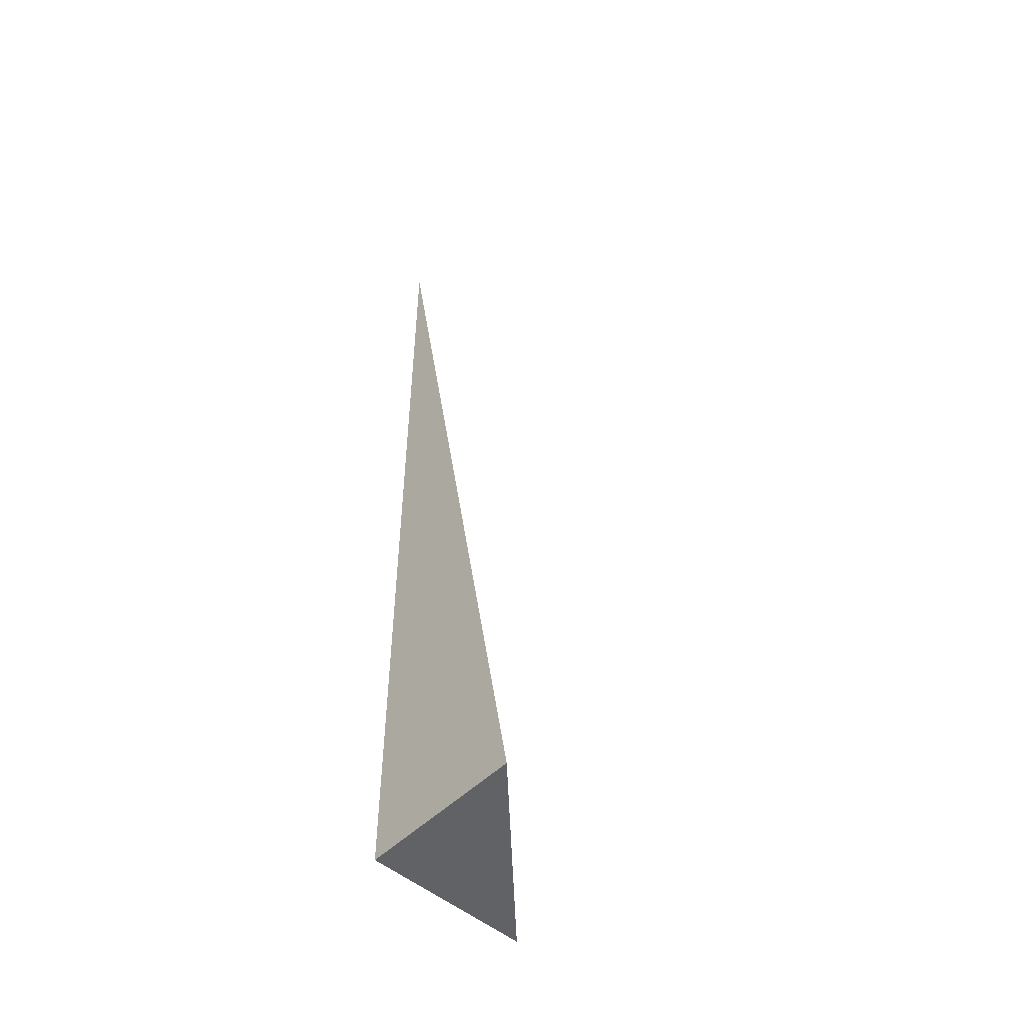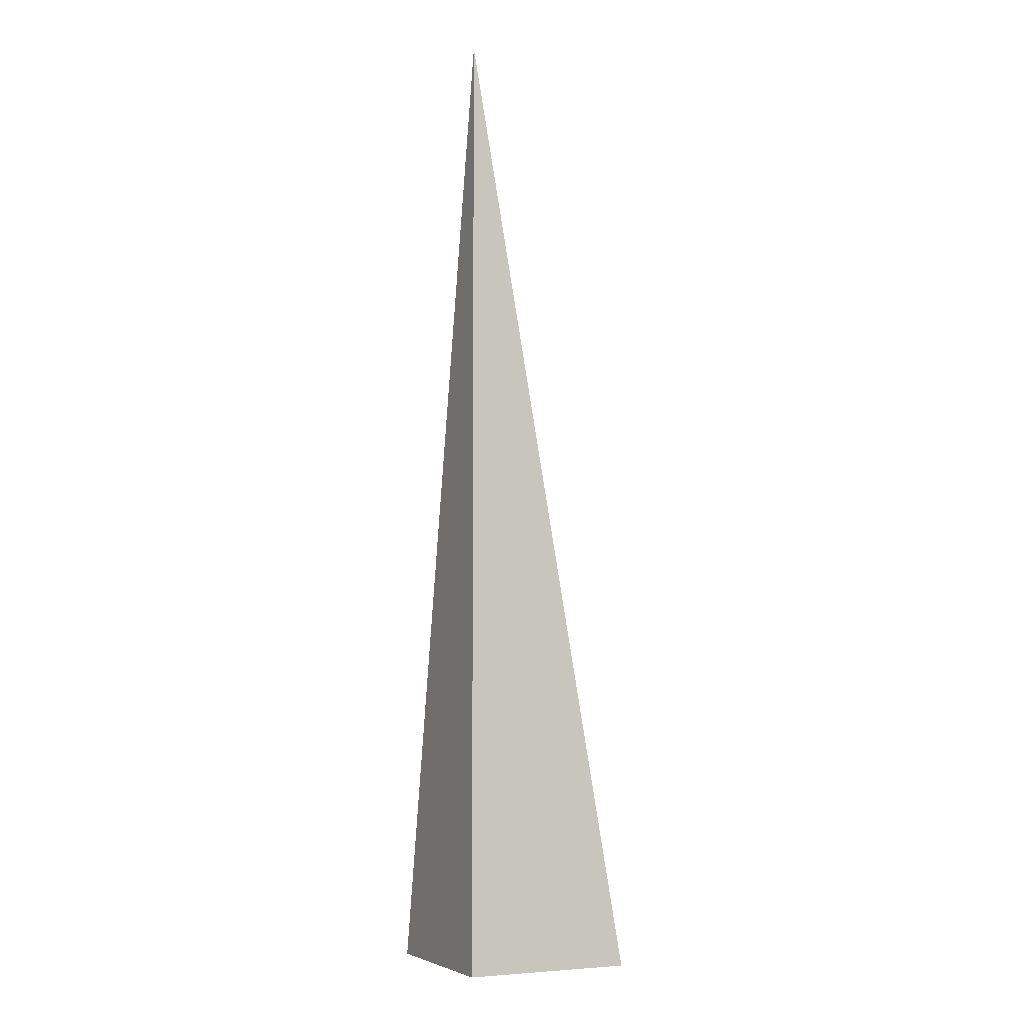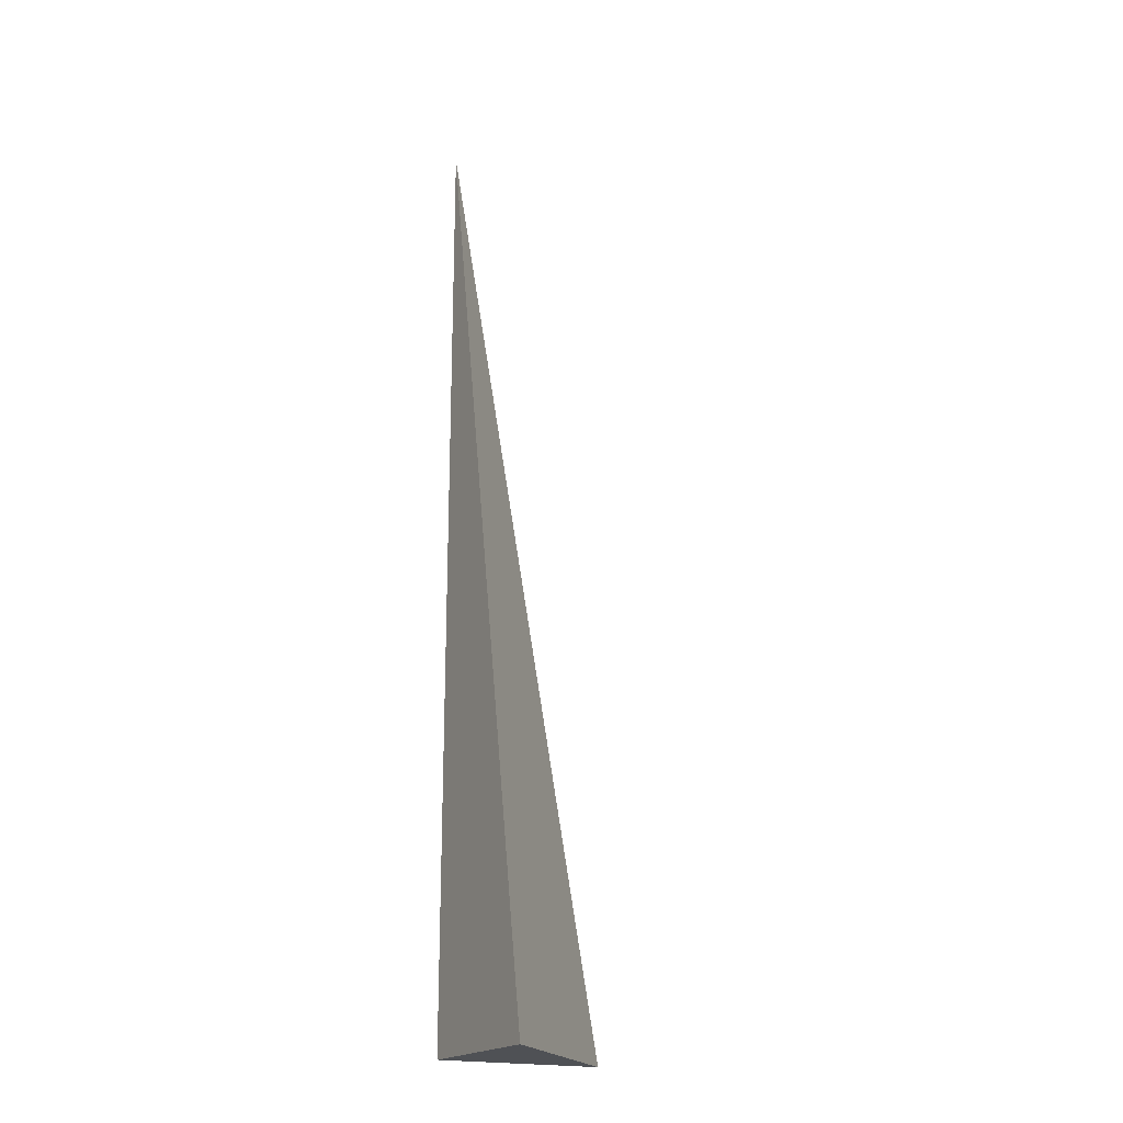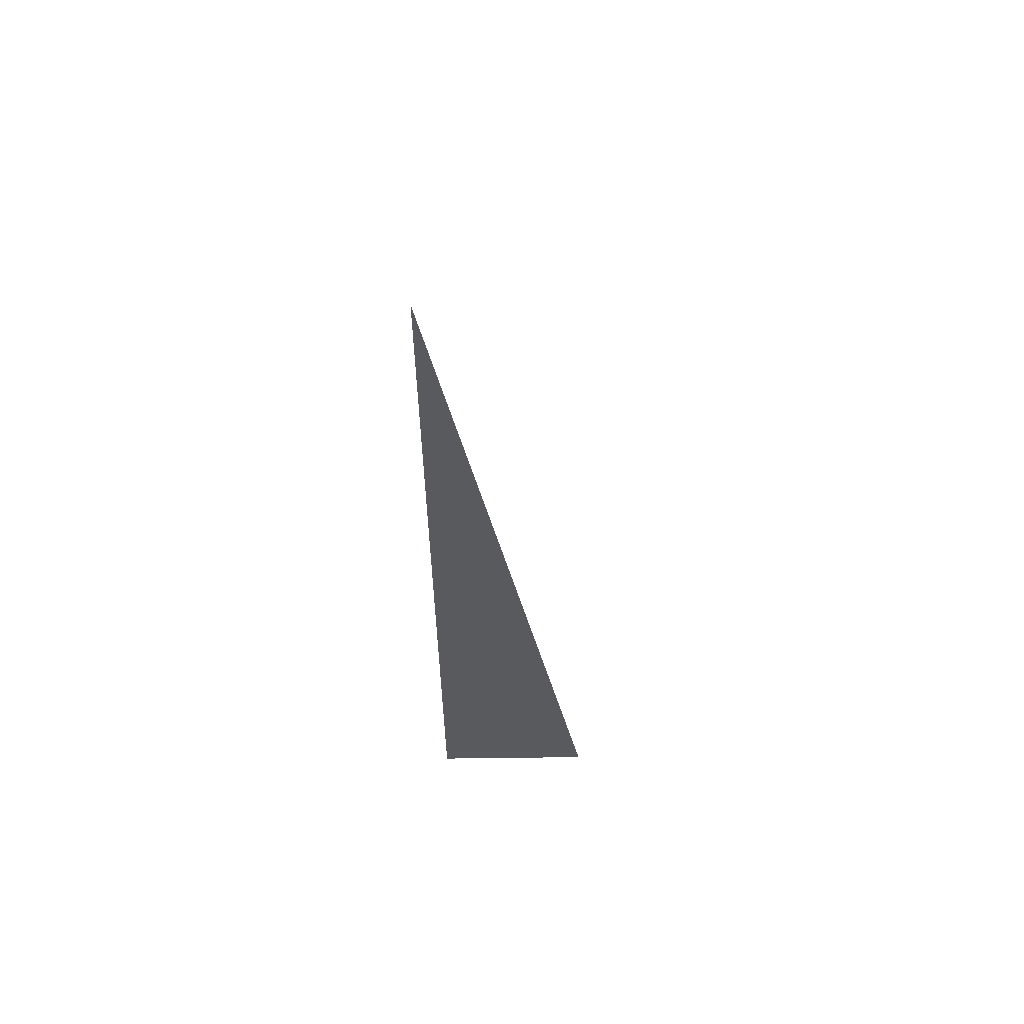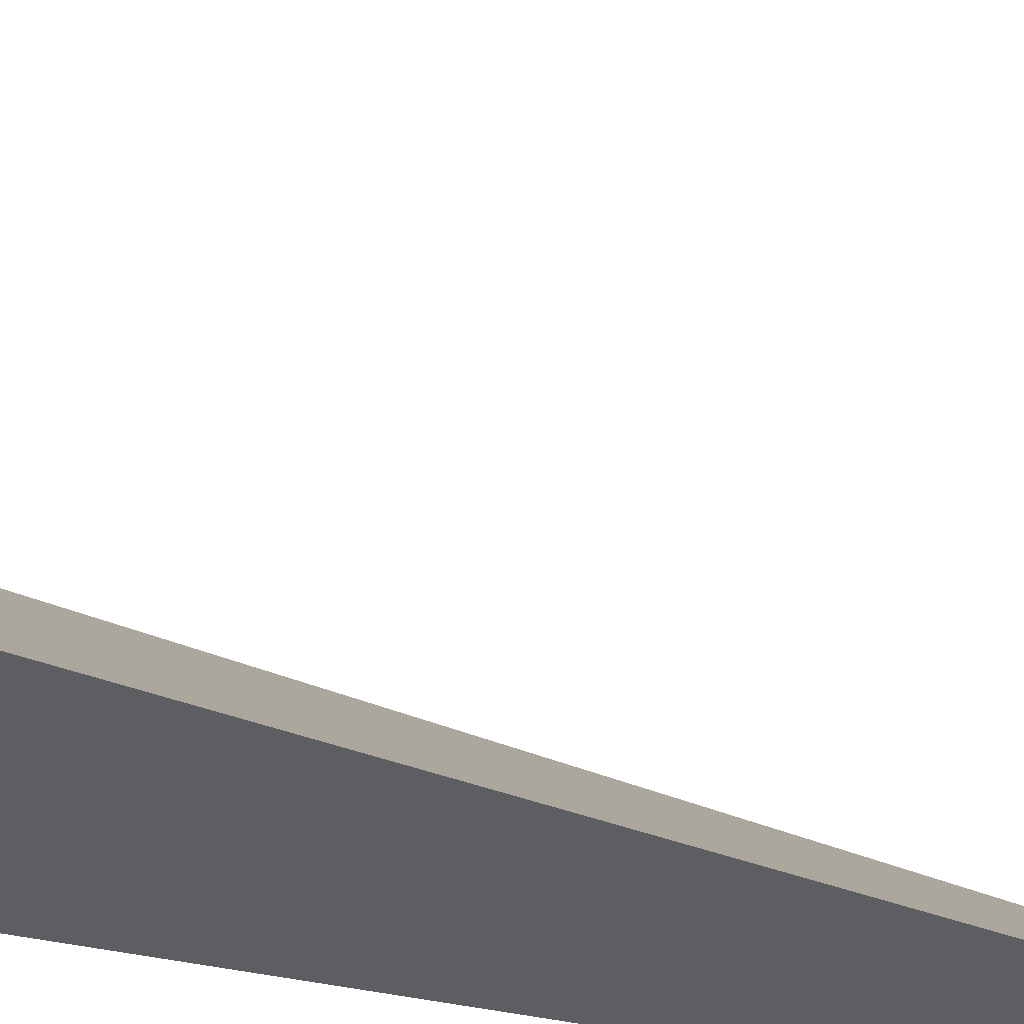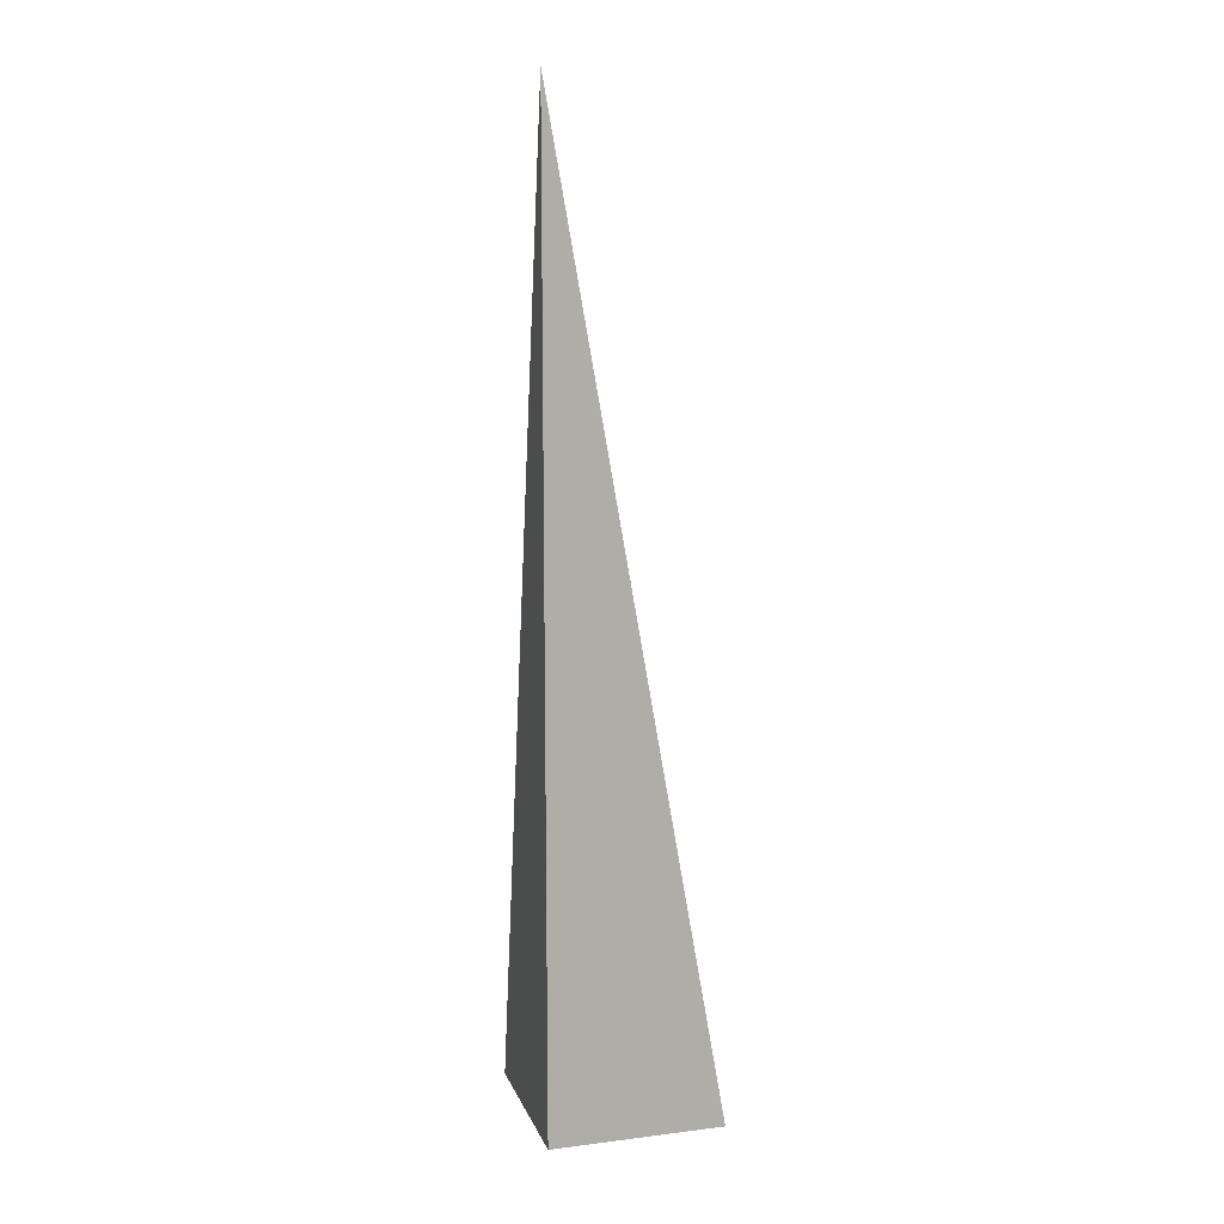
<metadata>
{"format":"obj","ext":"obj","renderer":"f3d","projection":"perspective","resolution":1024,"background":"white","views":[{"elev":-50.7,"azim":-42.9,"up":"+Y"},{"elev":-5.5,"azim":-115.6,"up":"+Y"},{"elev":-19.5,"azim":-28.0,"up":"+Y"},{"elev":59.0,"azim":-90.7,"up":"+Y"},{"elev":-38.9,"azim":74.9,"up":"+Z"},{"elev":12.1,"azim":-106.2,"up":"+Y"}]}
</metadata>
<code>
v  1  -3.603  1
v  2  -3.603  1
v  1  1.998  1
v  1  -3.603  2
f 1 3 2
f 1 4 3
f 1 2 4
f 2 3 4

</code>
